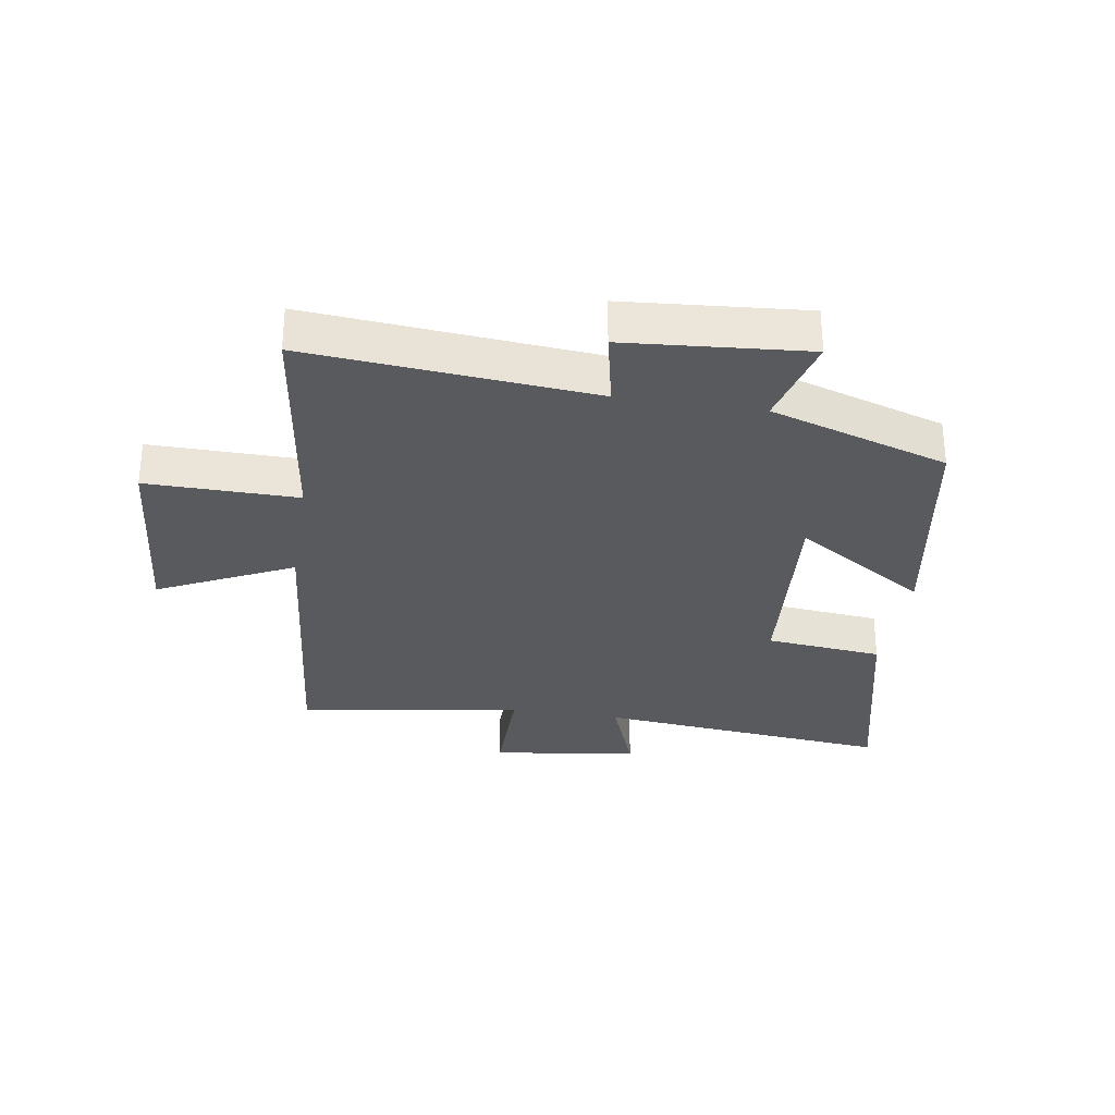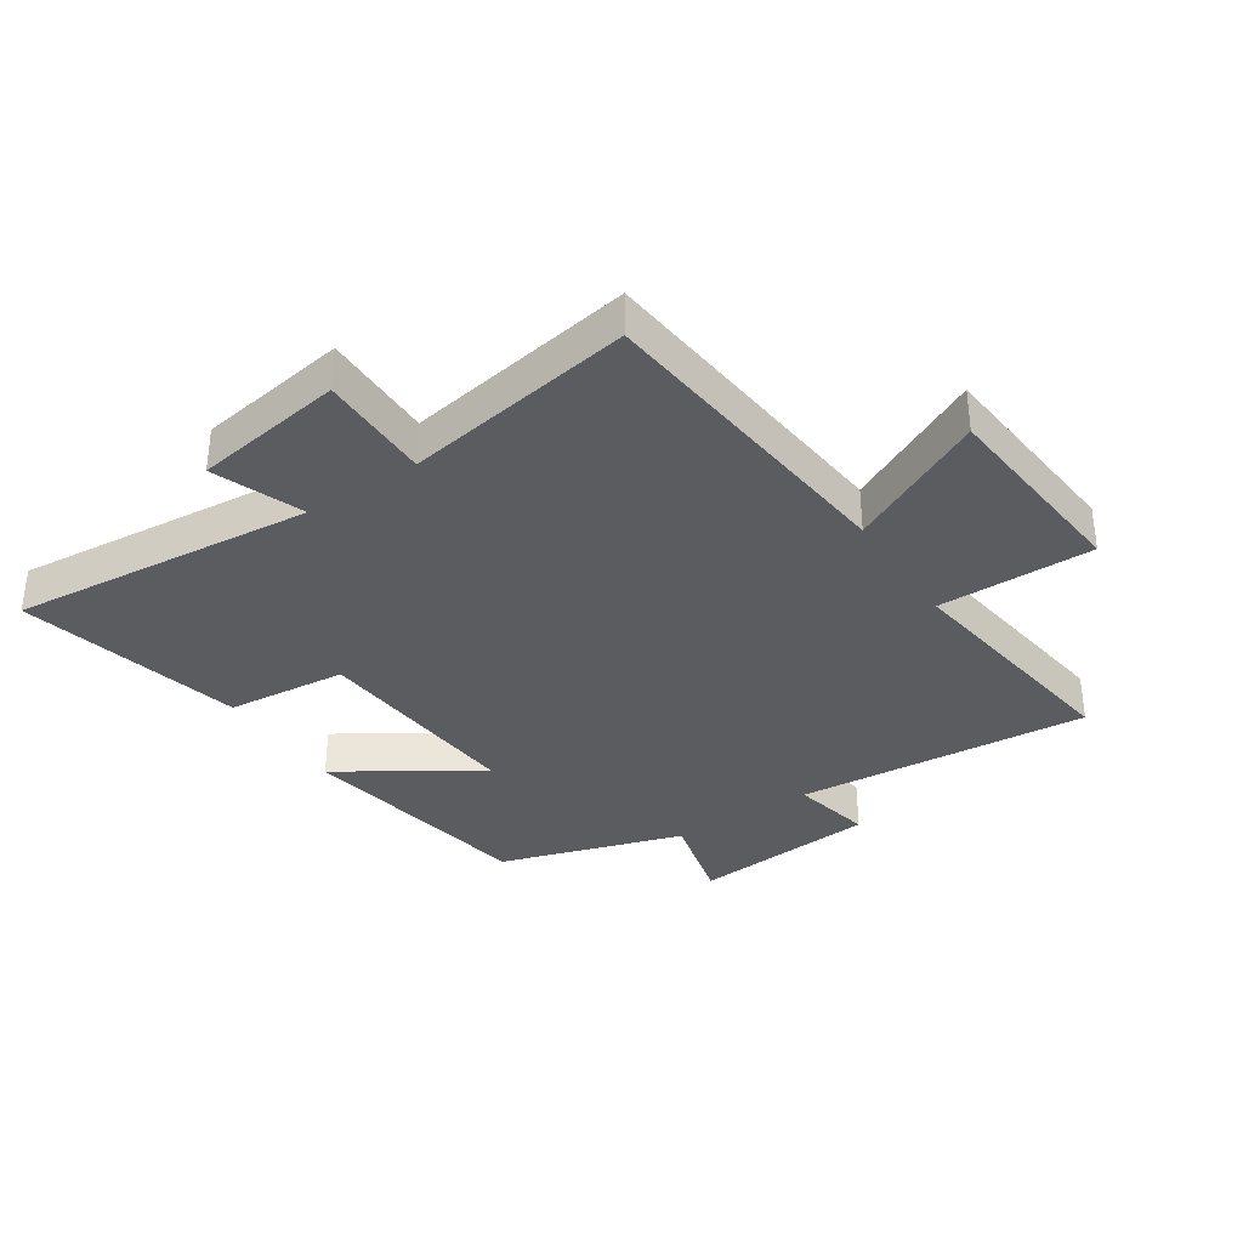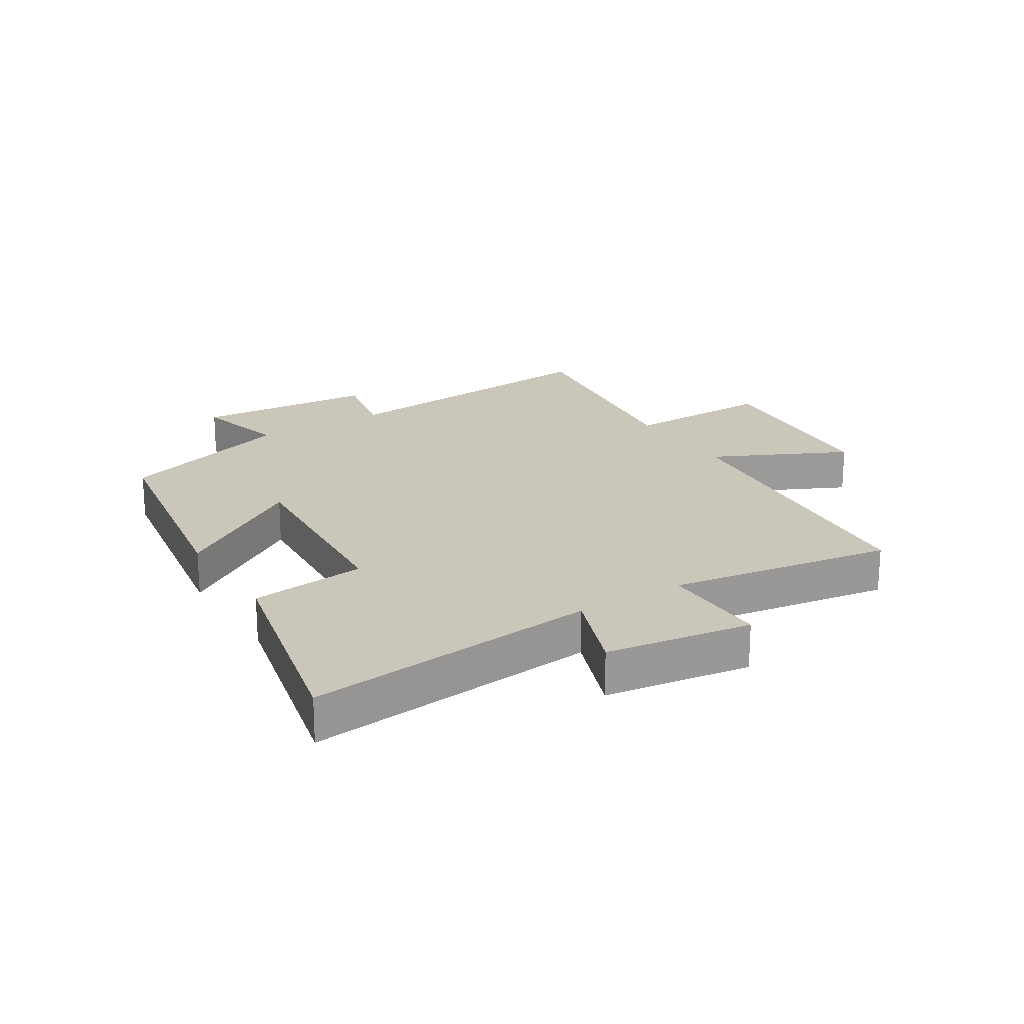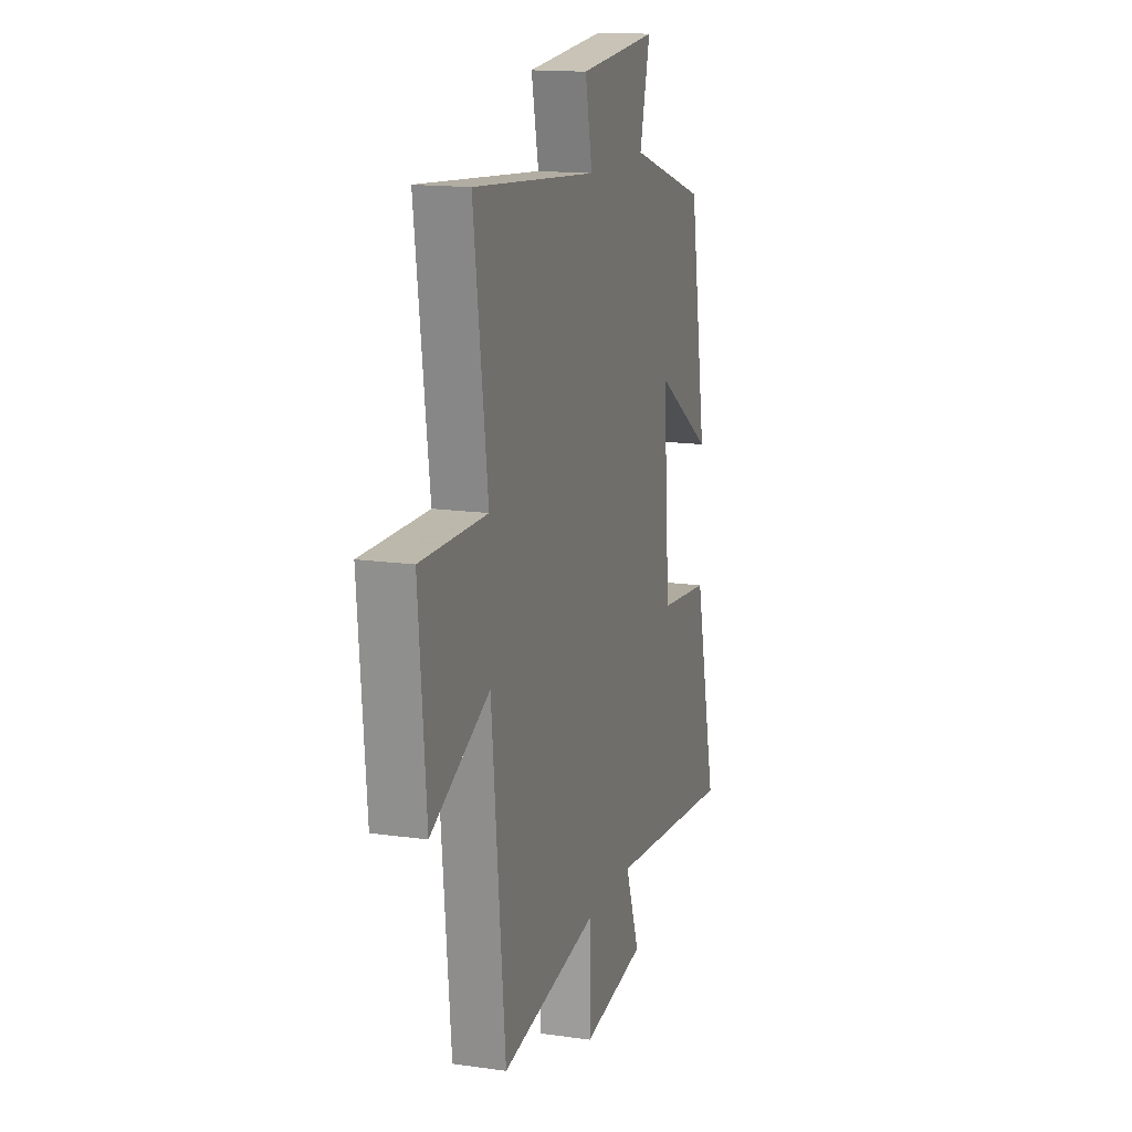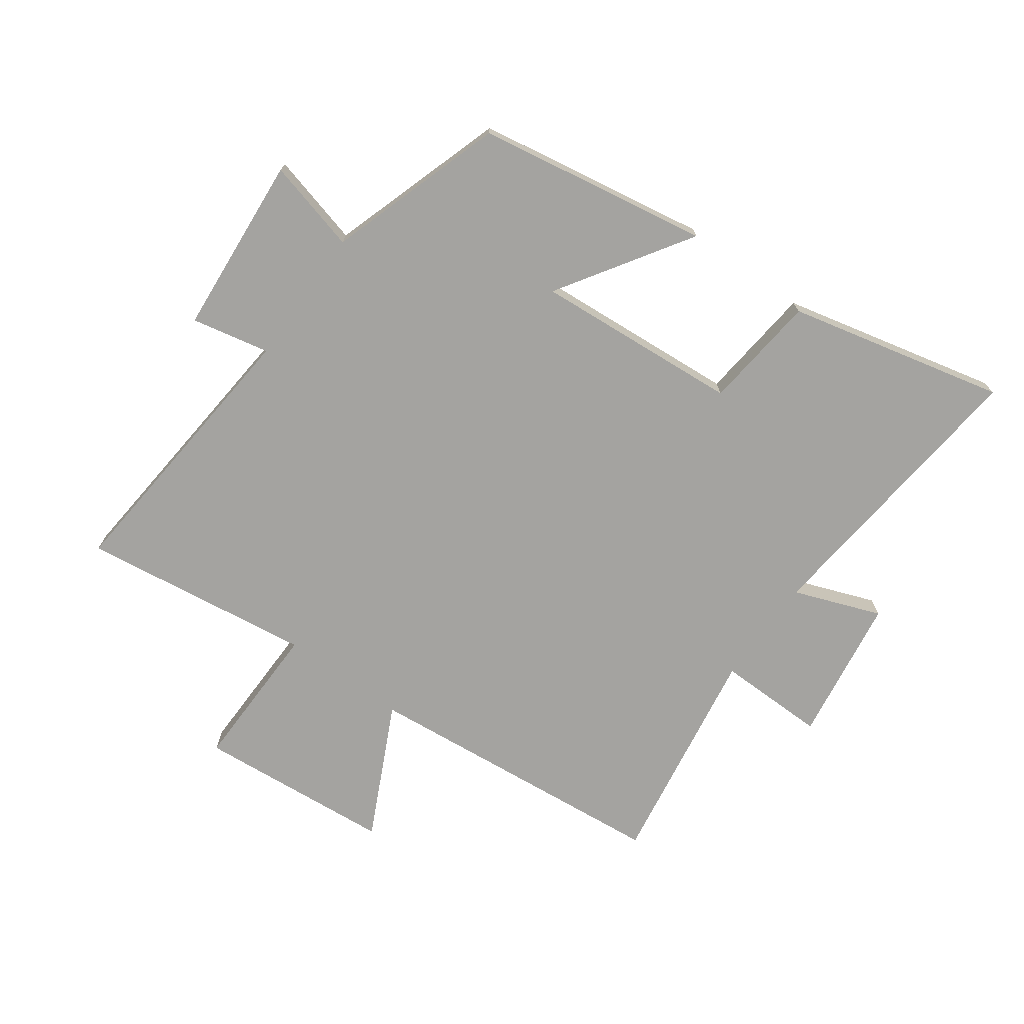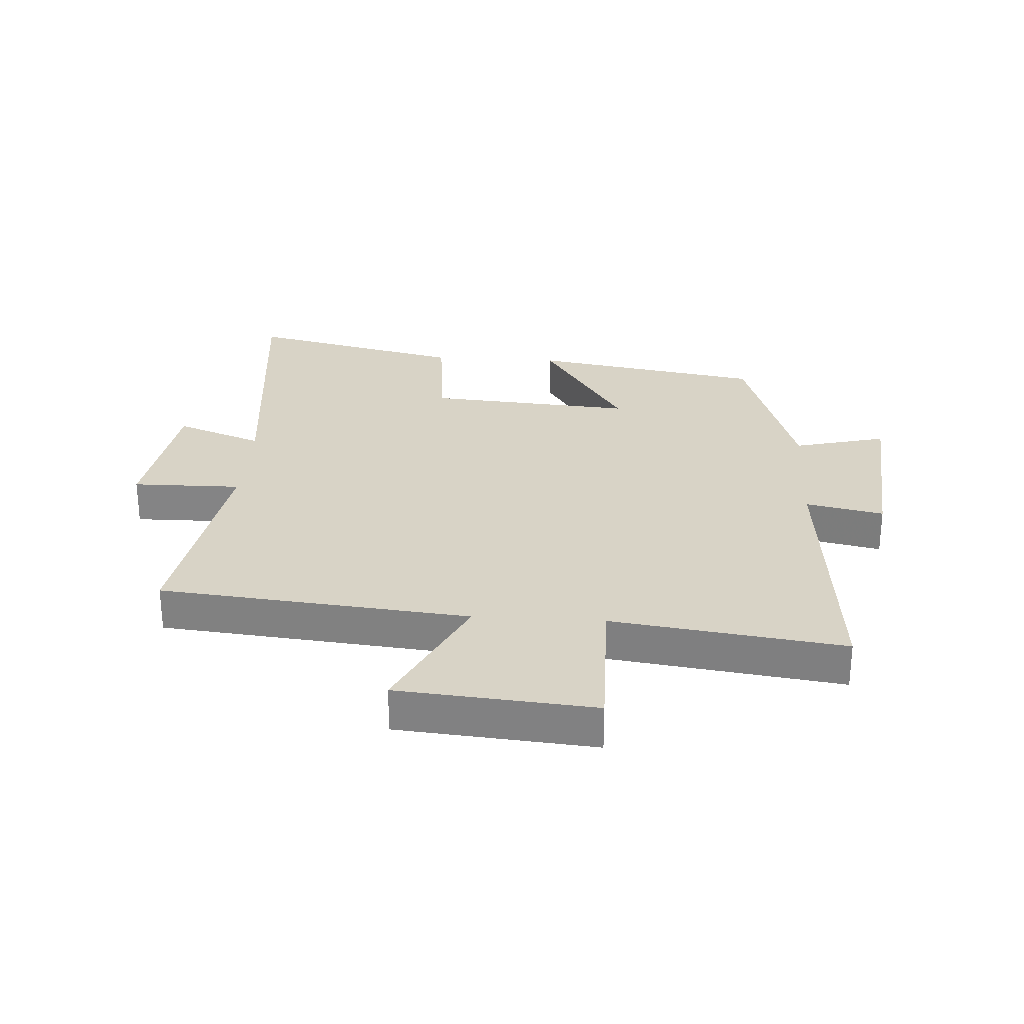
<metadata>
{"format":"obj","ext":"obj","renderer":"f3d","projection":"perspective","resolution":1024,"background":"white","views":[{"elev":-30.5,"azim":-9.0,"up":"+Y"},{"elev":-35.3,"azim":-146.3,"up":"+Y"},{"elev":21.1,"azim":147.7,"up":"+Y"},{"elev":15.2,"azim":-73.1,"up":"+Z"},{"elev":-72.9,"azim":54.1,"up":"+Y"},{"elev":28.1,"azim":-86.4,"up":"+Y"}]}
</metadata>
<code>
v 0.435 0.07 0.407
v 0.5 0.07 0.026
v 0.283 0.07 0.166
v 0.309 0.07 -0.172
v 0.5 0.07 -0.192
v 0.584 0.07 -0.549
v 0.101 0.07 -0.5
v 0.155 0.07 -0.643
v -0.085 0.07 -0.679
v -0.083 0.07 -0.5
v -0.45 0.07 -0.559
v -0.5 0.07 -0.051
v -0.719 0.07 -0.158
v -0.747 0.07 0.164
v -0.5 0.07 0.161
v -0.552 0.07 0.541
v -0.086 0.07 0.5
v -0.113 0.07 0.628
v 0.183 0.07 0.652
v 0.144 0.07 0.5
v 0.435 0 0.407
v 0.5 0 0.026
v 0.283 0 0.166
v 0.309 0 -0.172
v 0.5 0 -0.192
v 0.584 0 -0.549
v 0.101 0 -0.5
v 0.155 0 -0.643
v -0.085 0 -0.679
v -0.083 0 -0.5
v -0.45 0 -0.559
v -0.5 0 -0.051
v -0.719 0 -0.158
v -0.747 0 0.164
v -0.5 0 0.161
v -0.552 0 0.541
v -0.086 0 0.5
v -0.113 0 0.628
v 0.183 0 0.652
v 0.144 0 0.5
f 17 18 19 20
f 17 20 1 2
f 15 16 17
f 12 13 14 15
f 10 11 12 15
f 10 15 17
f 7 8 9 10
f 7 10 17
f 4 5 6 7
f 3 4 7 17
f 2 3 17
f 40 39 38 37
f 22 21 40 37
f 37 36 35
f 35 34 33 32
f 35 32 31 30
f 37 35 30
f 30 29 28 27
f 37 30 27
f 27 26 25 24
f 37 27 24 23
f 37 23 22
f 1 21 22 2
f 2 22 23 3
f 3 23 24 4
f 4 24 25 5
f 5 25 26 6
f 6 26 27 7
f 7 27 28 8
f 8 28 29 9
f 9 29 30 10
f 10 30 31 11
f 11 31 32 12
f 12 32 33 13
f 13 33 34 14
f 14 34 35 15
f 15 35 36 16
f 16 36 37 17
f 17 37 38 18
f 18 38 39 19
f 19 39 40 20
f 20 40 21 1

</code>
